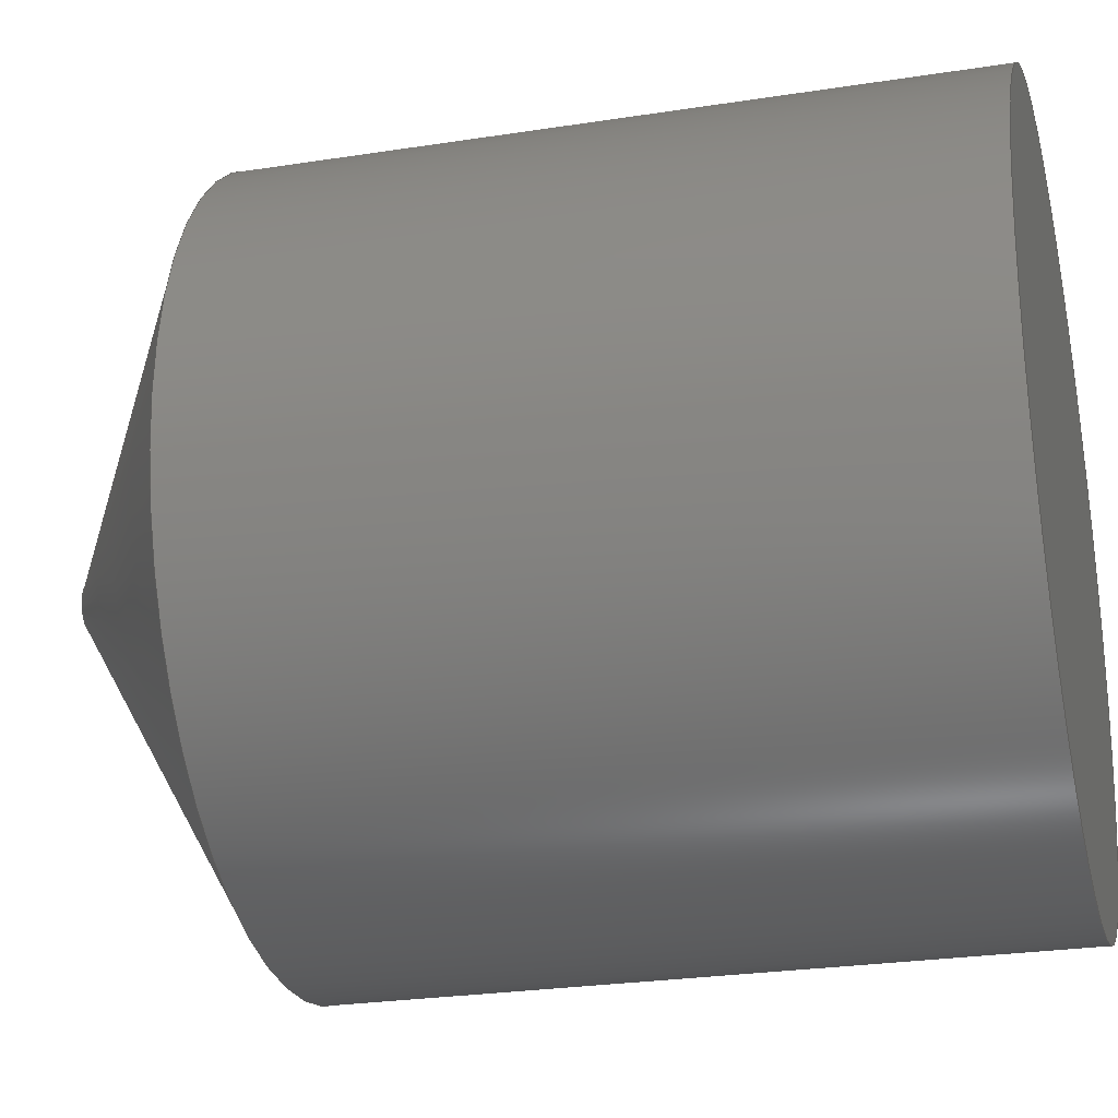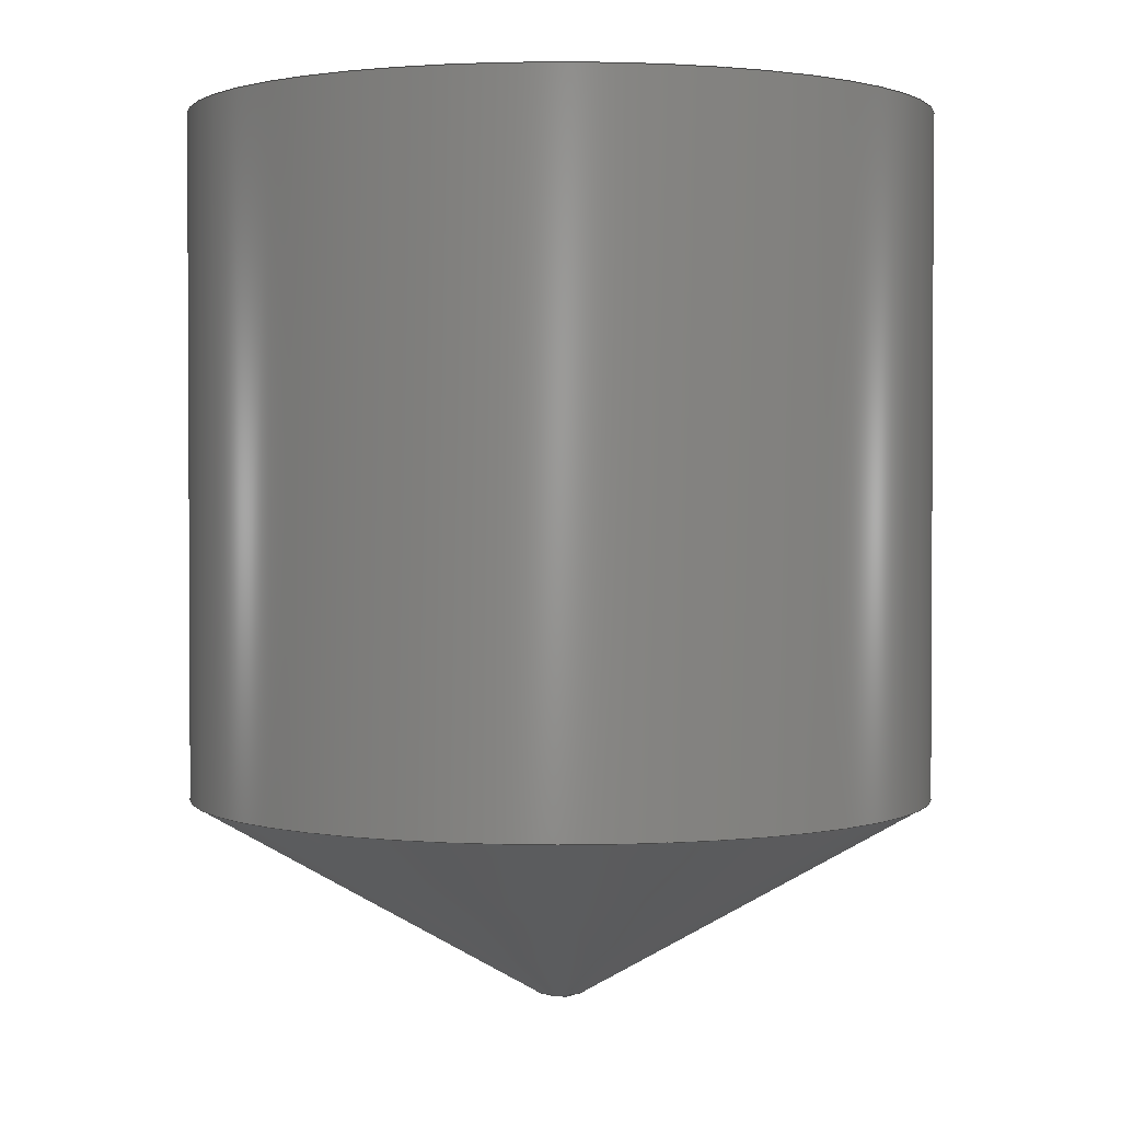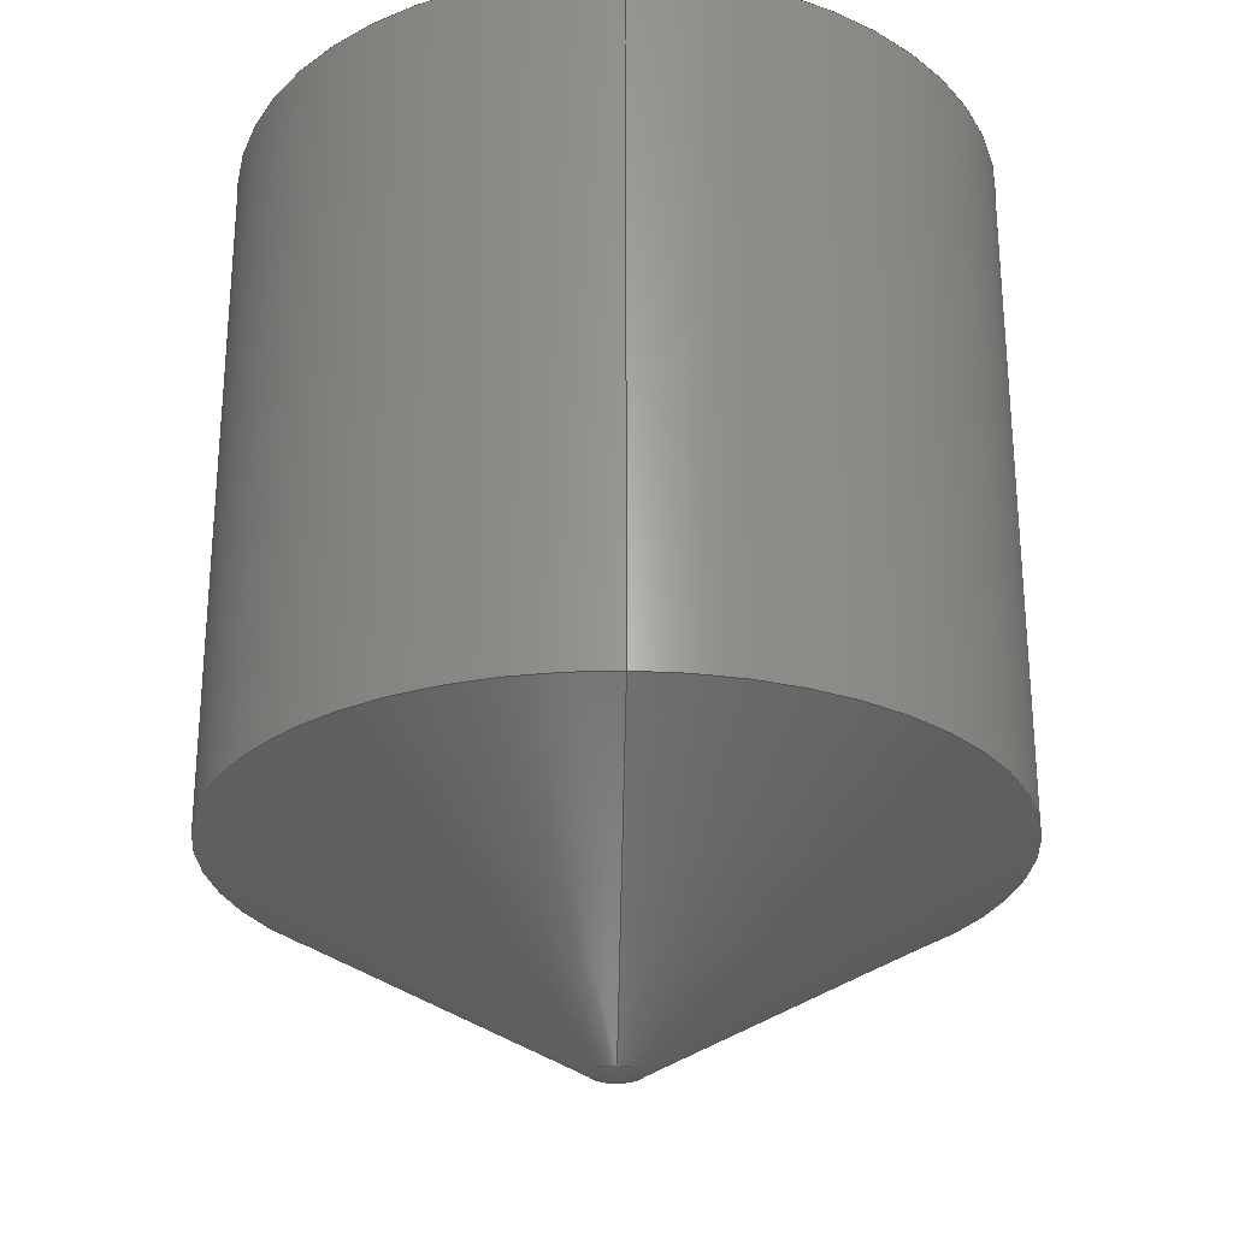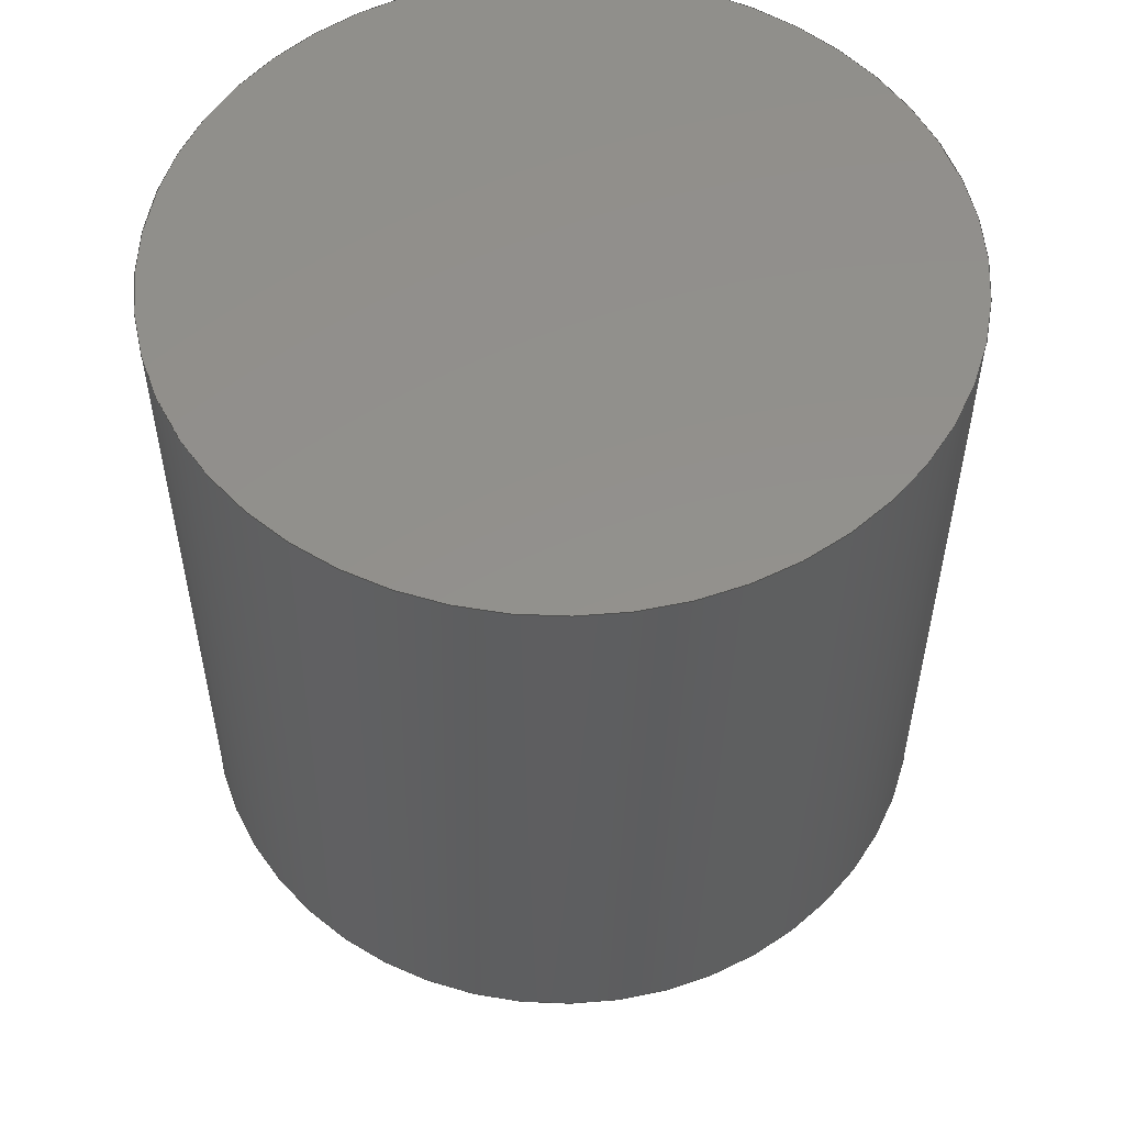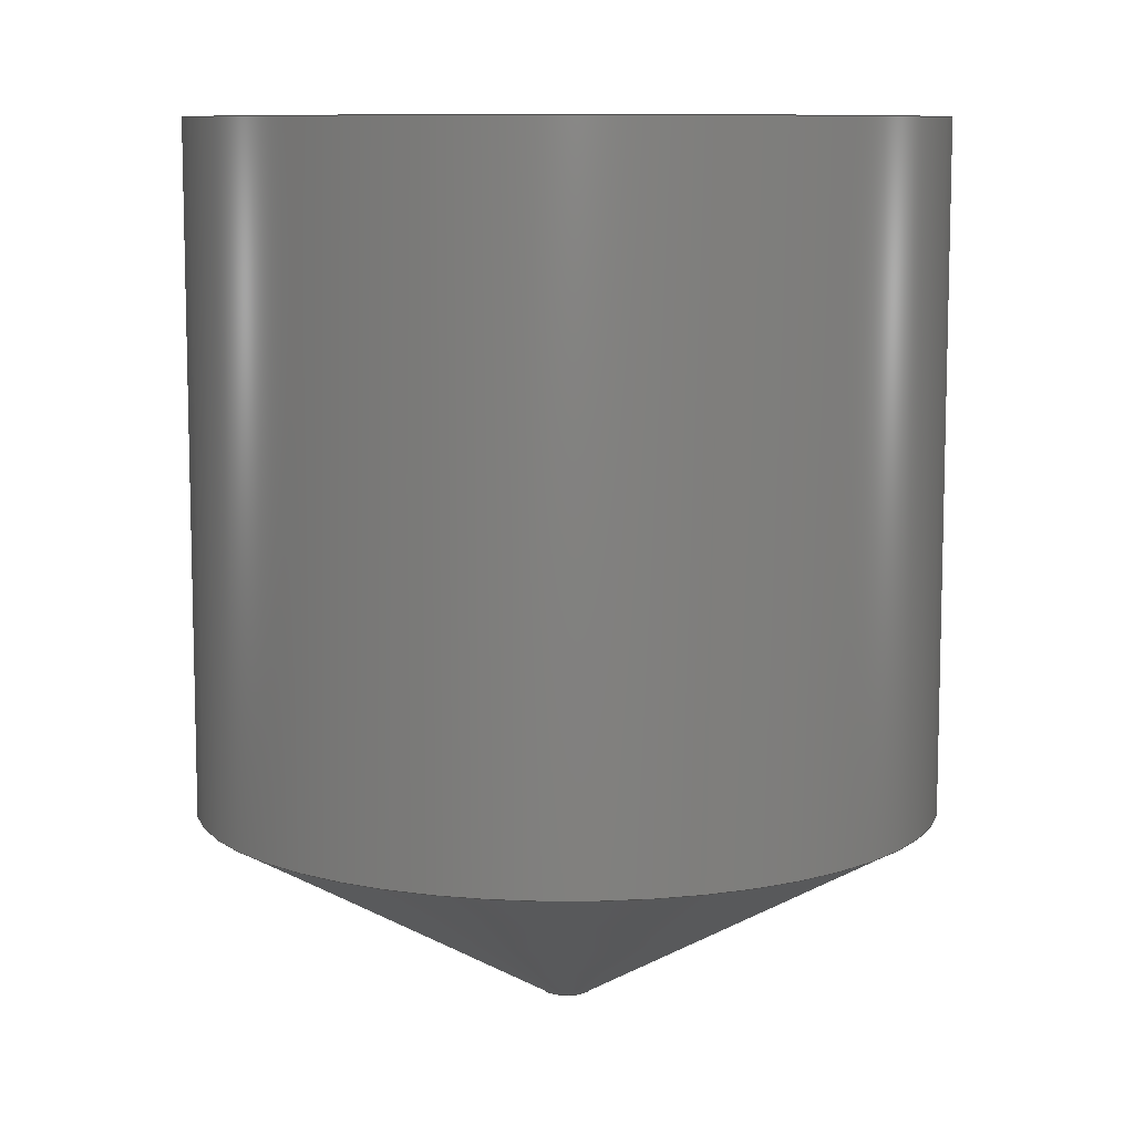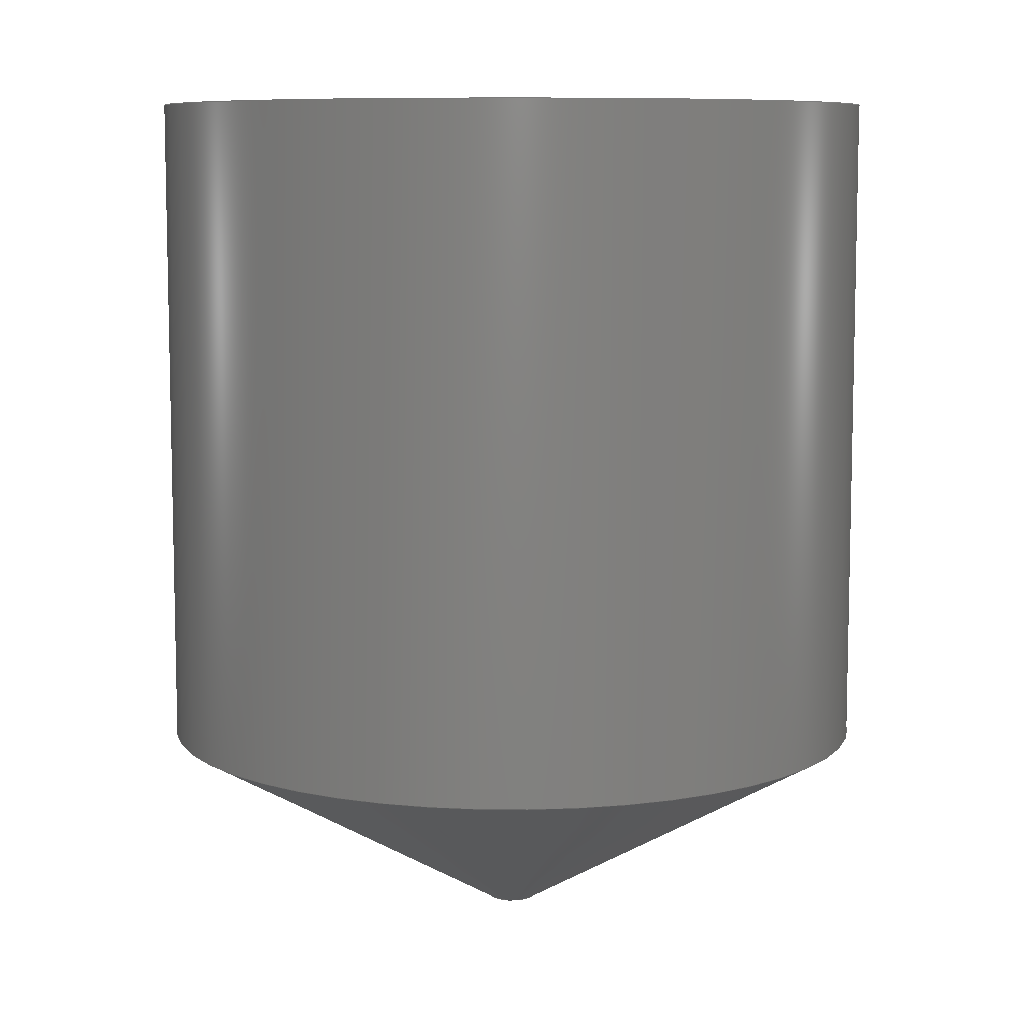
<metadata>
{"format":"step","ext":"stp","renderer":"f3d","projection":"perspective","resolution":1024,"background":"white","views":[{"elev":-25.6,"azim":104.1,"up":"+Z"},{"elev":1.8,"azim":127.9,"up":"+Y"},{"elev":-27.0,"azim":-91.2,"up":"+Y"},{"elev":54.2,"azim":148.8,"up":"+Y"},{"elev":9.2,"azim":85.9,"up":"+Y"},{"elev":8.4,"azim":57.5,"up":"+Y"}]}
</metadata>
<code>
ISO-10303-21;
DATA;
#1=MECHANICAL_DESIGN_GEOMETRIC_PRESENTATION_REPRESENTATION('',(#4),#111);
#2=SHAPE_REPRESENTATION_RELATIONSHIP('SRR','None',#118,#3);
#3=ADVANCED_BREP_SHAPE_REPRESENTATION('',(#5),#110);
#4=STYLED_ITEM('',(#127),#5);
#5=MANIFOLD_SOLID_BREP('\X2\30BD30EA30C330C9\X0\1',#47);
#6=CYLINDRICAL_SURFACE('',#76,23);
#7=LINE('',#105,#9);
#8=LINE('',#107,#10);
#9=VECTOR('',#91,12.25);
#10=VECTOR('',#94,23);
#11=CONICAL_SURFACE('',#74,12.25,1.047);
#12=SPHERICAL_SURFACE('',#72,3);
#13=FACE_OUTER_BOUND('',#17,.T.);
#14=FACE_OUTER_BOUND('',#18,.T.);
#15=FACE_OUTER_BOUND('',#19,.T.);
#16=FACE_OUTER_BOUND('',#20,.T.);
#17=EDGE_LOOP('',(#32));
#18=EDGE_LOOP('',(#33));
#19=EDGE_LOOP('',(#34,#35,#36,#37));
#20=EDGE_LOOP('',(#38,#39,#40,#41));
#21=CIRCLE('',#71,23);
#22=CIRCLE('',#73,1.5);
#23=CIRCLE('',#75,23);
#24=VERTEX_POINT('',#97);
#25=VERTEX_POINT('',#100);
#26=VERTEX_POINT('',#103);
#27=EDGE_CURVE('',#24,#24,#21,.T.);
#28=EDGE_CURVE('',#25,#25,#22,.T.);
#29=EDGE_CURVE('',#26,#26,#23,.T.);
#30=EDGE_CURVE('',#26,#25,#7,.T.);
#31=EDGE_CURVE('',#24,#26,#8,.T.);
#32=ORIENTED_EDGE('',*,*,#27,.T.);
#33=ORIENTED_EDGE('',*,*,#28,.F.);
#34=ORIENTED_EDGE('',*,*,#29,.F.);
#35=ORIENTED_EDGE('',*,*,#30,.T.);
#36=ORIENTED_EDGE('',*,*,#28,.T.);
#37=ORIENTED_EDGE('',*,*,#30,.F.);
#38=ORIENTED_EDGE('',*,*,#27,.F.);
#39=ORIENTED_EDGE('',*,*,#31,.T.);
#40=ORIENTED_EDGE('',*,*,#29,.T.);
#41=ORIENTED_EDGE('',*,*,#31,.F.);
#42=PLANE('',#70);
#43=ADVANCED_FACE('',(#13),#42,.T.);
#44=ADVANCED_FACE('',(#14),#12,.T.);
#45=ADVANCED_FACE('',(#15),#11,.T.);
#46=ADVANCED_FACE('',(#16),#6,.T.);
#47=CLOSED_SHELL('',(#43,#44,#45,#46));
#48=DERIVED_UNIT_ELEMENT(#51,1);
#49=DERIVED_UNIT_ELEMENT(#113,-3);
#50=DIMENSIONAL_EXPONENTS(0,1,0,0,0,0,0);
#51=(
CONVERSION_BASED_UNIT('gram',#53)
MASS_UNIT()
NAMED_UNIT(#50)
);
#52=(
MASS_UNIT()
NAMED_UNIT(*)
SI_UNIT(.KILO.,.GRAM.)
);
#53=MASS_MEASURE_WITH_UNIT(MASS_MEASURE(0.001),#52);
#54=DERIVED_UNIT((#48,#49));
#55=MEASURE_REPRESENTATION_ITEM('density measure',
POSITIVE_RATIO_MEASURE(1),#54);
#56=PROPERTY_DEFINITION_REPRESENTATION(#61,#58);
#57=PROPERTY_DEFINITION_REPRESENTATION(#62,#59);
#58=REPRESENTATION('material name',(#60),#110);
#59=REPRESENTATION('density',(#55),#110);
#60=DESCRIPTIVE_REPRESENTATION_ITEM('\X2\infC\X0\','\X2\infC\X0\');
#61=PROPERTY_DEFINITION('material property','material name',#120);
#62=PROPERTY_DEFINITION('material property','density of part',#120);
#63=DATE_TIME_ROLE('creation_date');
#64=APPLIED_DATE_AND_TIME_ASSIGNMENT(#65,#63,(#120));
#65=DATE_AND_TIME(#66,#67);
#66=CALENDAR_DATE(2024,16,2);
#67=LOCAL_TIME(0,0,0,#68);
#68=COORDINATED_UNIVERSAL_TIME_OFFSET(0,0,.BEHIND.);
#69=AXIS2_PLACEMENT_3D('',#95,#77,#78);
#70=AXIS2_PLACEMENT_3D('',#96,#79,#80);
#71=AXIS2_PLACEMENT_3D('',#98,#81,#82);
#72=AXIS2_PLACEMENT_3D('',#99,#83,#84);
#73=AXIS2_PLACEMENT_3D('',#101,#85,#86);
#74=AXIS2_PLACEMENT_3D('',#102,#87,#88);
#75=AXIS2_PLACEMENT_3D('',#104,#89,#90);
#76=AXIS2_PLACEMENT_3D('',#106,#92,#93);
#77=DIRECTION('axis',(0,0,1));
#78=DIRECTION('refdir',(1,0,0));
#79=DIRECTION('center_axis',(-3.615e-16,1,0));
#80=DIRECTION('ref_axis',(0,0,1));
#81=DIRECTION('center_axis',(-3.615e-16,1,0));
#82=DIRECTION('ref_axis',(1,3.615e-16,0));
#83=DIRECTION('center_axis',(6.123e-17,0,1));
#84=DIRECTION('ref_axis',(1,0,0));
#85=DIRECTION('center_axis',(-3.615e-16,1,0));
#86=DIRECTION('ref_axis',(1,3.615e-16,0));
#87=DIRECTION('center_axis',(-3.615e-16,1,0));
#88=DIRECTION('ref_axis',(1,3.862e-16,0));
#89=DIRECTION('center_axis',(-3.615e-16,1,0));
#90=DIRECTION('ref_axis',(1,3.615e-16,0));
#91=DIRECTION('',(0.866,-0.5,-1.061e-16));
#92=DIRECTION('center_axis',(-3.615e-16,1,0));
#93=DIRECTION('ref_axis',(1,3.862e-16,0));
#94=DIRECTION('',(3.615e-16,-1,0));
#95=CARTESIAN_POINT('',(0,0,0));
#96=CARTESIAN_POINT('Origin',(-2.22e-14,55.28,0));
#97=CARTESIAN_POINT('',(-23,55.28,2.817e-15));
#98=CARTESIAN_POINT('Origin',(-1.998e-14,55.28,0));
#99=CARTESIAN_POINT('Origin',(-1.164e-16,3.464,0));
#100=CARTESIAN_POINT('',(-1.5,0.866,1.837e-16));
#101=CARTESIAN_POINT('Origin',(-3.131e-16,0.866,
0));
#102=CARTESIAN_POINT('Origin',(-2.557e-15,7.073,0));
#103=CARTESIAN_POINT('',(-23,13.28,2.817e-15));
#104=CARTESIAN_POINT('Origin',(-4.801e-15,13.28,0));
#105=CARTESIAN_POINT('',(-12.25,7.073,1.5e-15));
#106=CARTESIAN_POINT('Origin',(-1.239e-14,34.28,0));
#107=CARTESIAN_POINT('',(-23,34.28,2.817e-15));
#108=UNCERTAINTY_MEASURE_WITH_UNIT(LENGTH_MEASURE(0.01),#112,
'DISTANCE_ACCURACY_VALUE',
'Maximum model space distance between geometric entities at asserted c
onnectivities');
#109=UNCERTAINTY_MEASURE_WITH_UNIT(LENGTH_MEASURE(0.01),#112,
'DISTANCE_ACCURACY_VALUE',
'Maximum model space distance between geometric entities at asserted c
onnectivities');
#110=(
GEOMETRIC_REPRESENTATION_CONTEXT(3)
GLOBAL_UNCERTAINTY_ASSIGNED_CONTEXT((#108))
GLOBAL_UNIT_ASSIGNED_CONTEXT((#112,#114,#115))
REPRESENTATION_CONTEXT('','3D')
);
#111=(
GEOMETRIC_REPRESENTATION_CONTEXT(3)
GLOBAL_UNCERTAINTY_ASSIGNED_CONTEXT((#109))
GLOBAL_UNIT_ASSIGNED_CONTEXT((#112,#114,#115))
REPRESENTATION_CONTEXT('','3D')
);
#112=(
LENGTH_UNIT()
NAMED_UNIT(*)
SI_UNIT(.MILLI.,.METRE.)
);
#113=(
LENGTH_UNIT()
NAMED_UNIT(*)
SI_UNIT(.CENTI.,.METRE.)
);
#114=(
NAMED_UNIT(*)
PLANE_ANGLE_UNIT()
SI_UNIT($,.RADIAN.)
);
#115=(
NAMED_UNIT(*)
SI_UNIT($,.STERADIAN.)
SOLID_ANGLE_UNIT()
);
#116=SHAPE_DEFINITION_REPRESENTATION(#117,#118);
#117=PRODUCT_DEFINITION_SHAPE('',$,#120);
#118=SHAPE_REPRESENTATION('',(#69),#110);
#119=PRODUCT_DEFINITION_CONTEXT('part definition',#124,'design');
#120=PRODUCT_DEFINITION('COne_mirror','cone_mirror',#121,#119);
#121=PRODUCT_DEFINITION_FORMATION('',$,#126);
#122=PRODUCT_RELATED_PRODUCT_CATEGORY('cone_mirror','cone_mirror',(#126));
#123=APPLICATION_PROTOCOL_DEFINITION('international standard',
'automotive_design',2009,#124);
#124=APPLICATION_CONTEXT(
'Core Data for Automotive Mechanical Design Process');
#125=PRODUCT_CONTEXT('part definition',#124,'mechanical');
#126=PRODUCT('COne_mirror','cone_mirror',$,(#125));
#127=PRESENTATION_STYLE_ASSIGNMENT((#128));
#128=SURFACE_STYLE_USAGE(.BOTH.,#131);
#129=SURFACE_STYLE_RENDERING_WITH_PROPERTIES($,#135,(#130));
#130=SURFACE_STYLE_TRANSPARENT(0);
#131=SURFACE_SIDE_STYLE('',(#132,#129));
#132=SURFACE_STYLE_FILL_AREA(#133);
#133=FILL_AREA_STYLE('',(#134));
#134=FILL_AREA_STYLE_COLOUR('',#135);
#135=COLOUR_RGB('',0.749,0.749,0.749);
ENDSEC;
END-ISO-10303-21;

</code>
